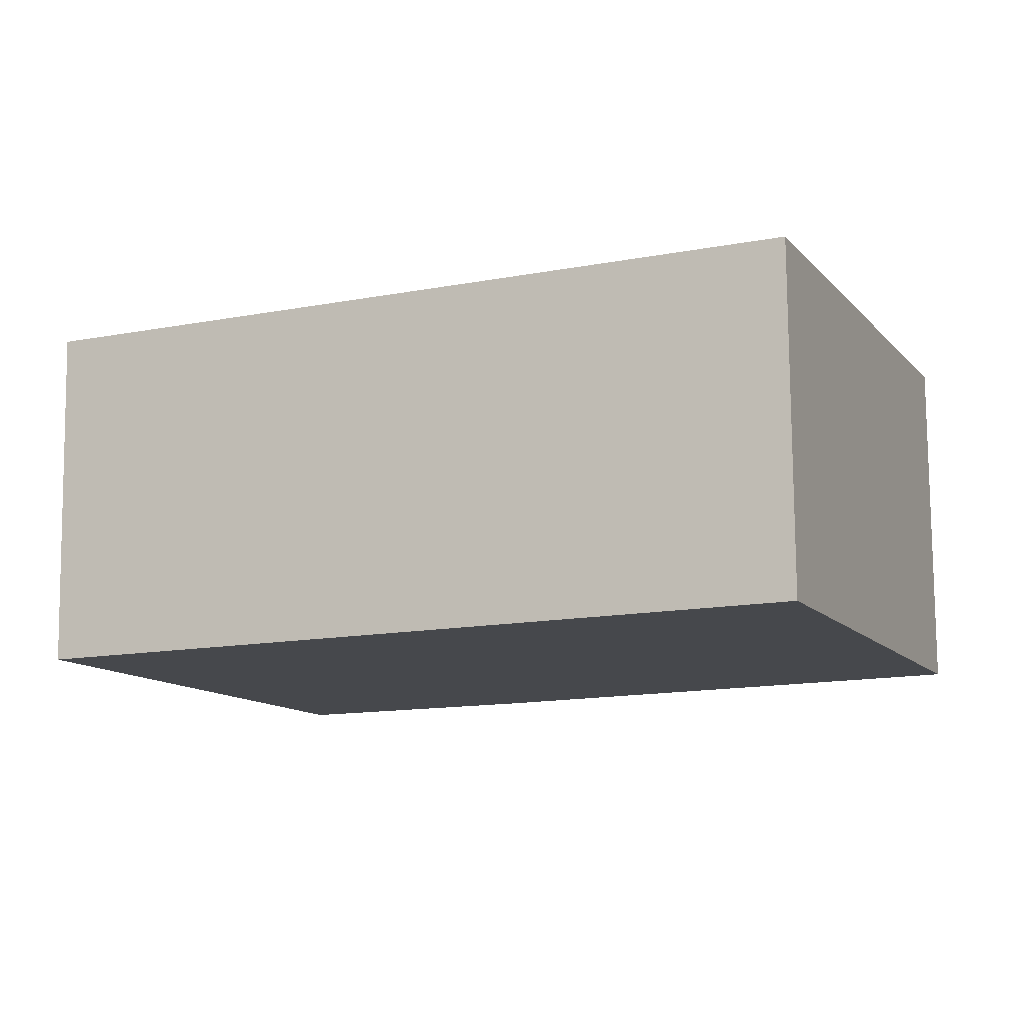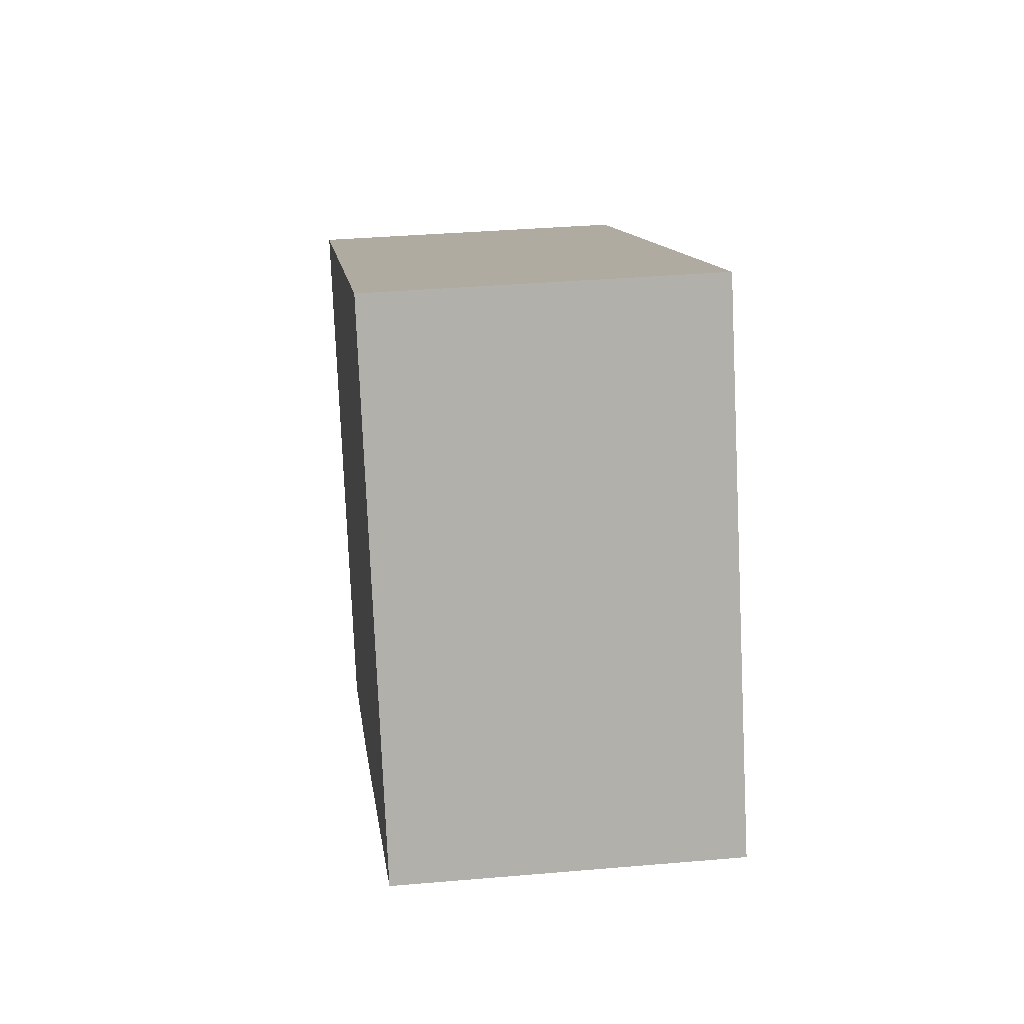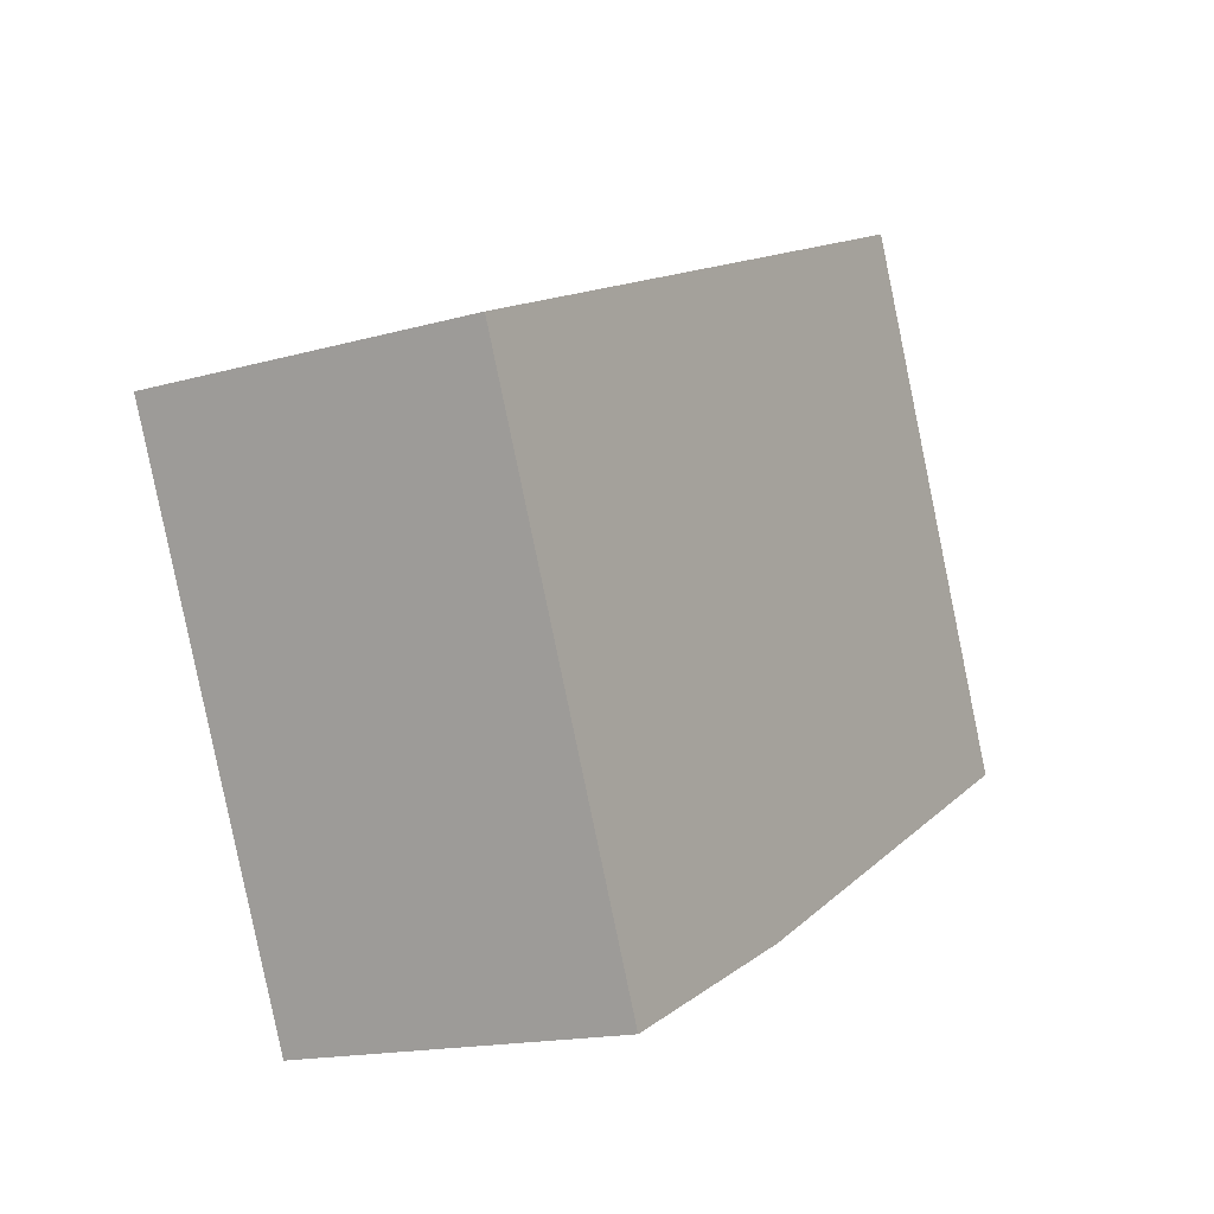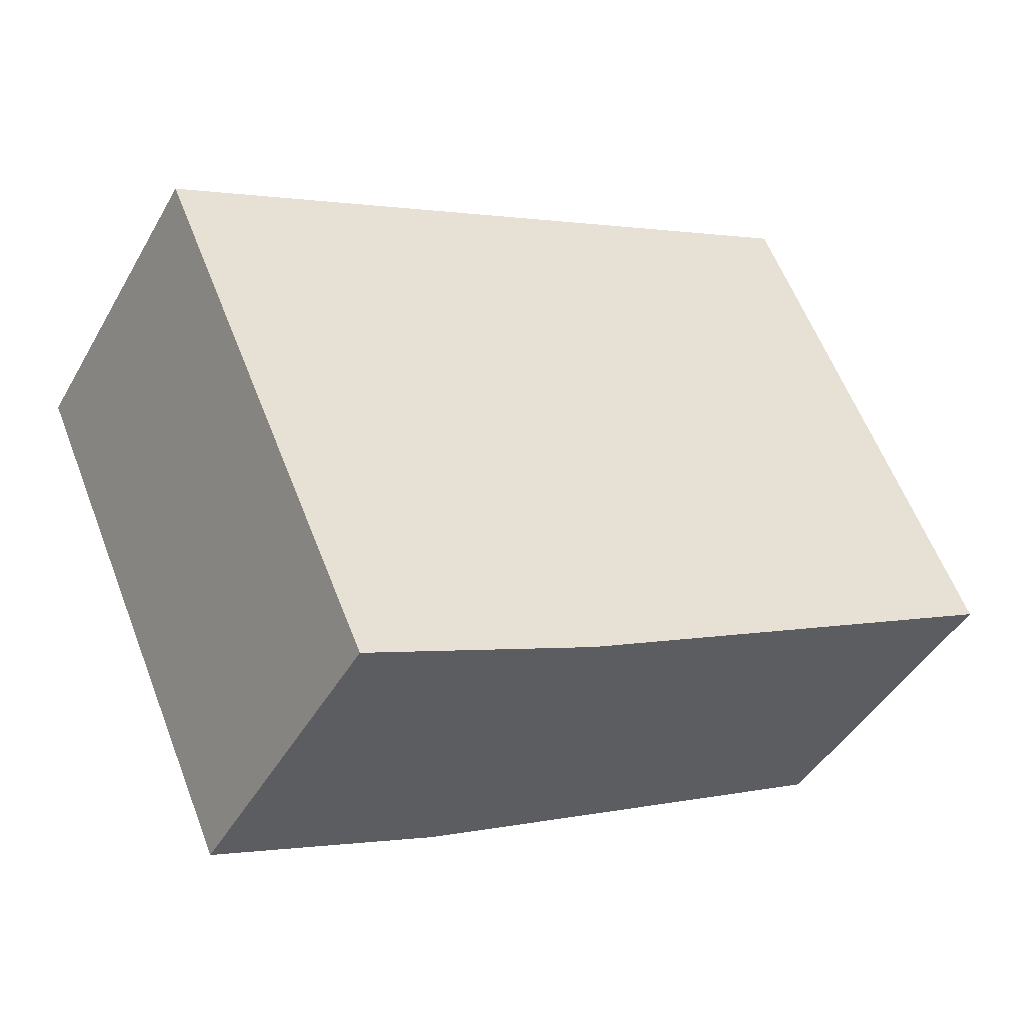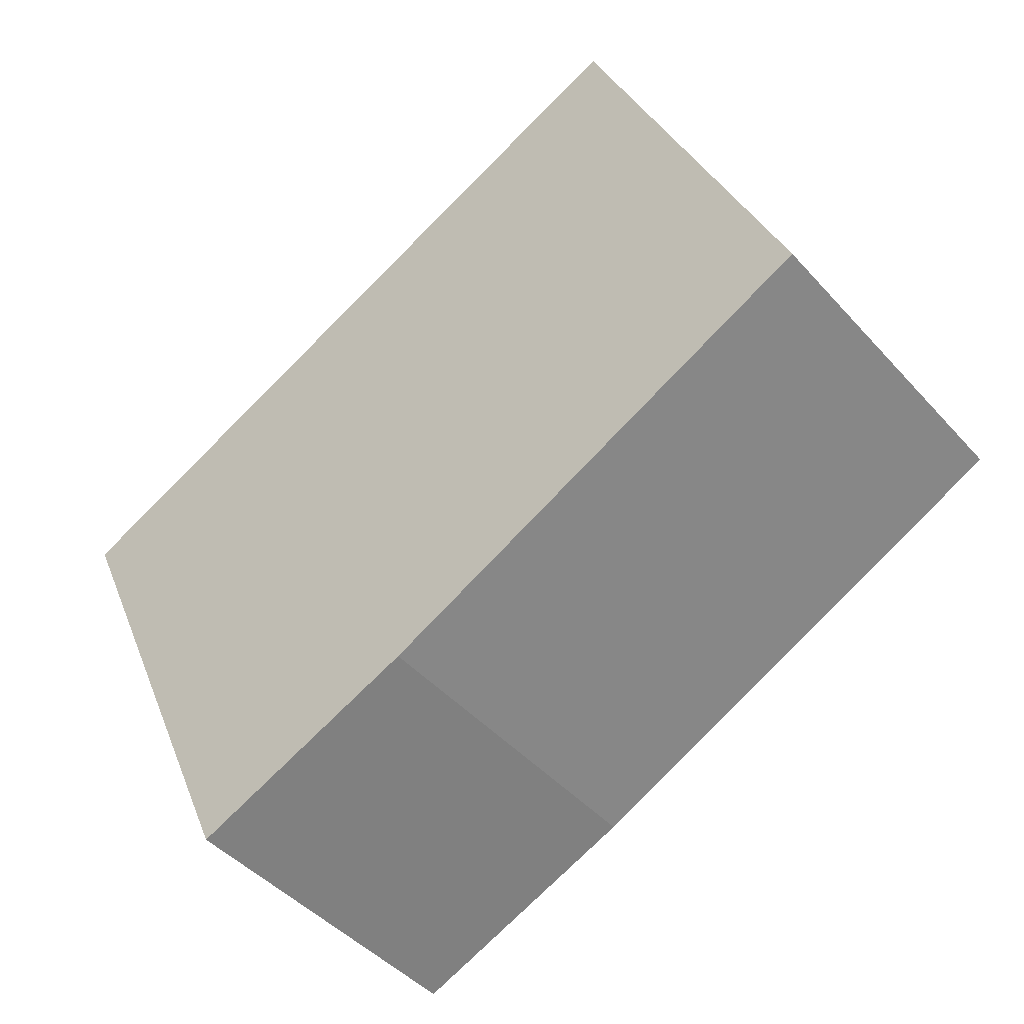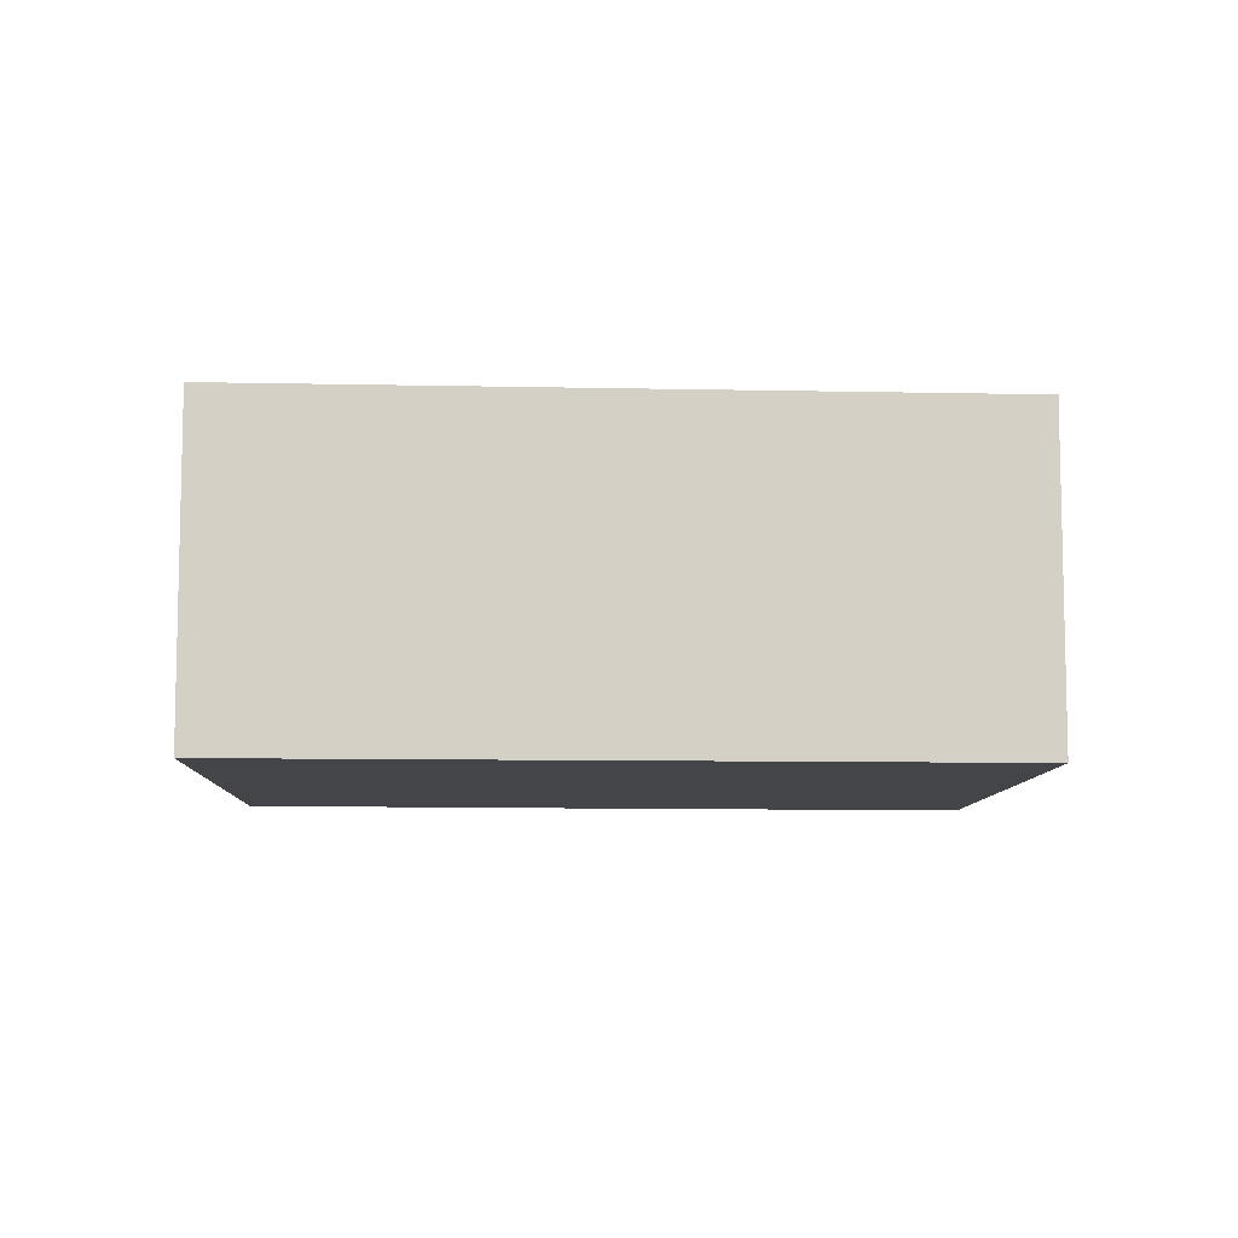
<metadata>
{"format":"obj","ext":"obj","renderer":"f3d","projection":"perspective","resolution":1024,"background":"white","views":[{"elev":78.5,"azim":179.5,"up":"+Z"},{"elev":35.1,"azim":-96.6,"up":"+Z"},{"elev":-16.0,"azim":120.5,"up":"+Z"},{"elev":-44.1,"azim":152.1,"up":"+Z"},{"elev":-44.9,"azim":-141.3,"up":"+Z"},{"elev":-8.6,"azim":21.5,"up":"+Y"}]}
</metadata>
<code>
v  6.04 4.344 -3.038
v  12.02 4.344 2.264
v  9.093 4.344 -4.358
v  2.775 4.344 6.559
v  0 4.344 2.66e-16
v  9.093 2.669e-16 -4.358
v  6.04 1.86e-16 -3.038
v  0 0 0
v  2.775 -4.016e-16 6.559
v  12.02 -1.386e-16 2.264
g defaultobject
f 1 2 3
f 2 1 4
f 4 1 5
f 6 1 3
f 1 6 7
f 7 5 1
f 5 7 8
f 8 4 5
f 4 8 9
f 9 2 4
f 2 9 10
f 10 3 2
f 3 10 6
f 7 9 8
f 9 7 6
f 9 6 10

</code>
